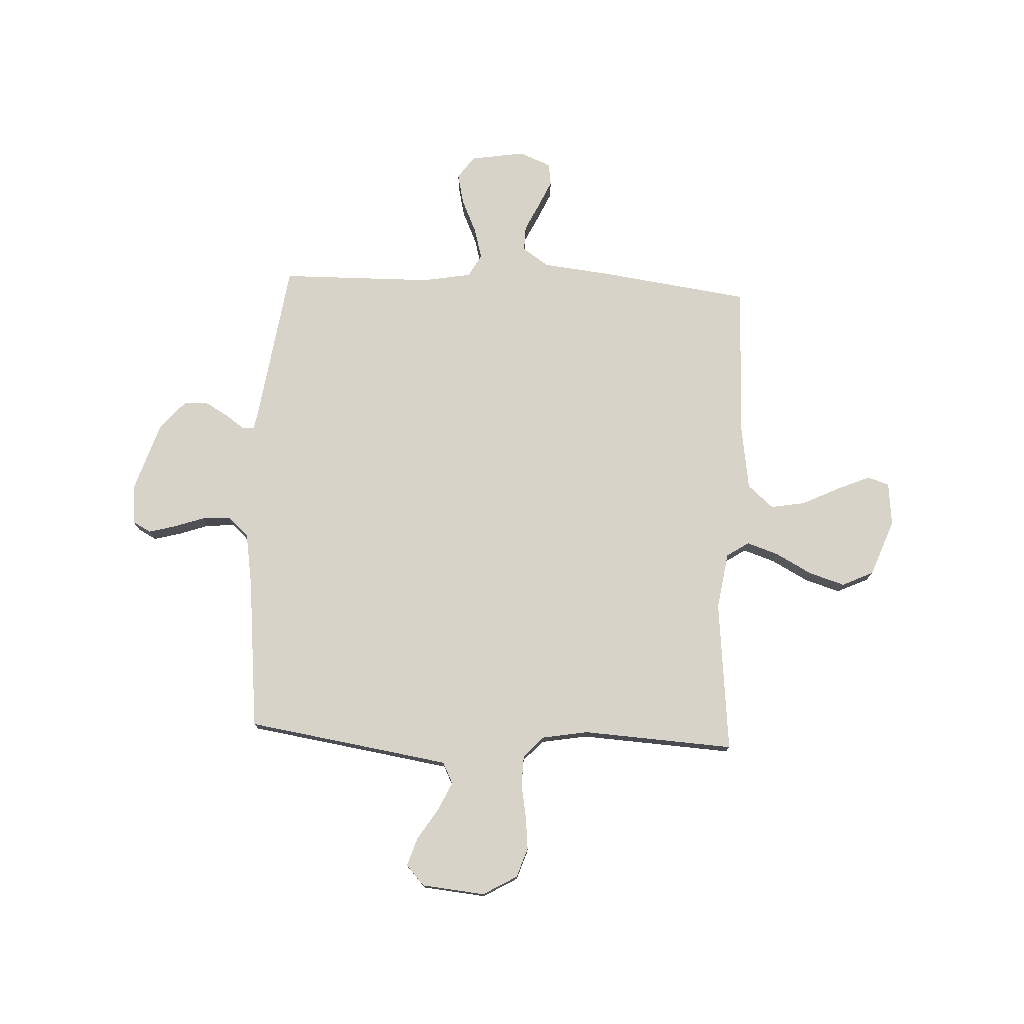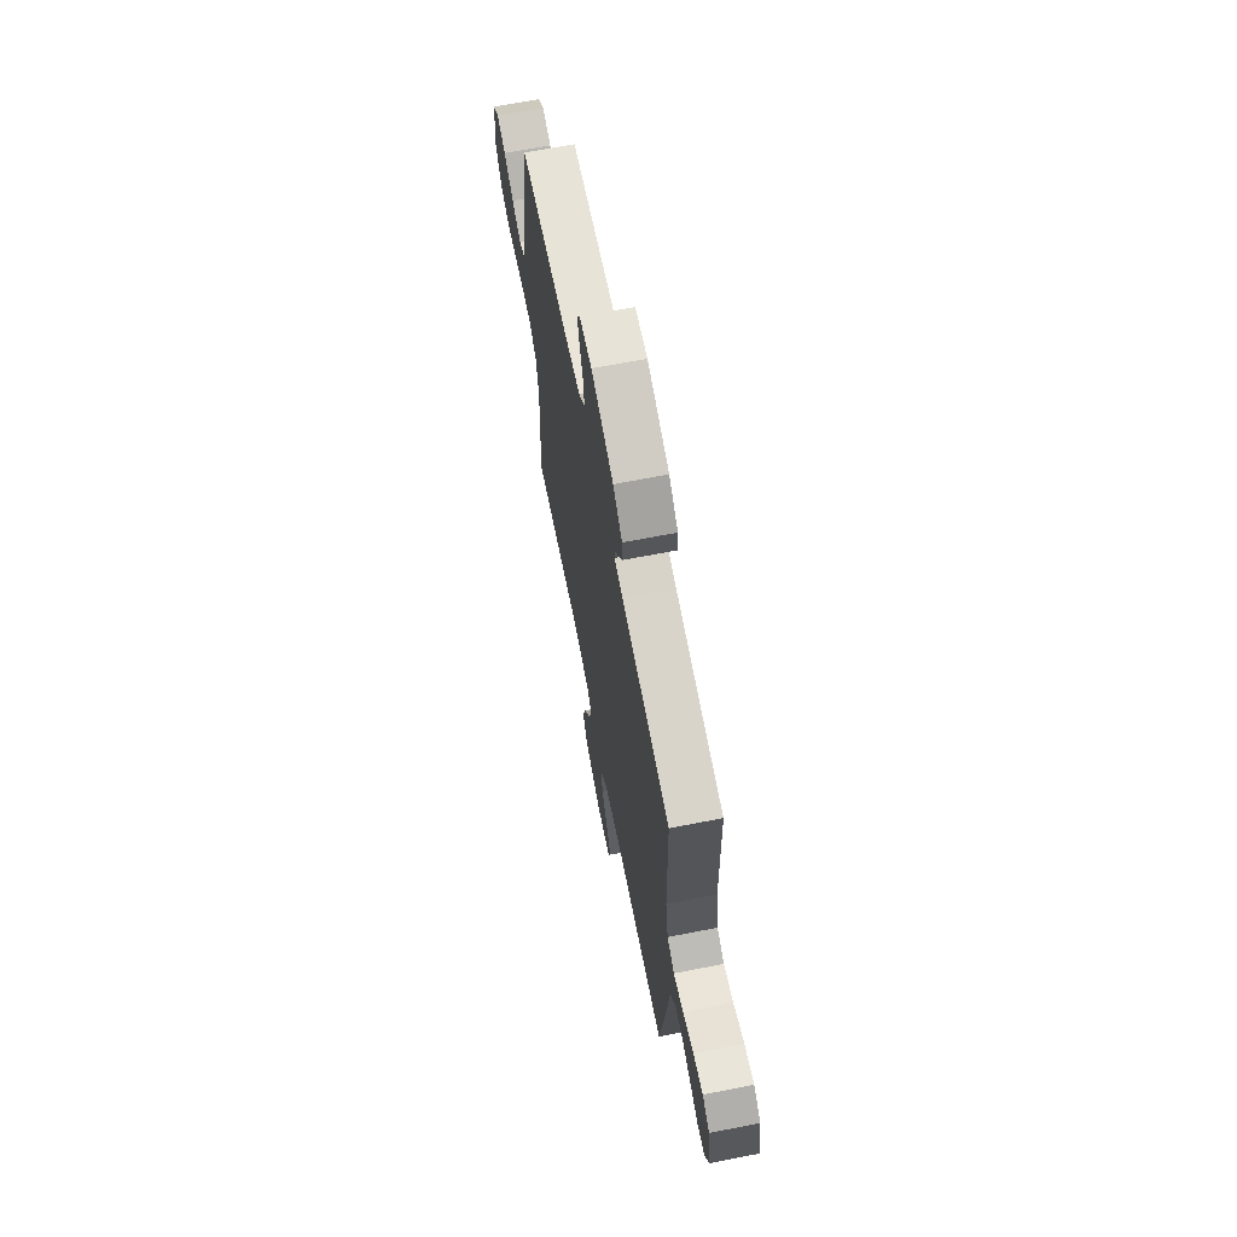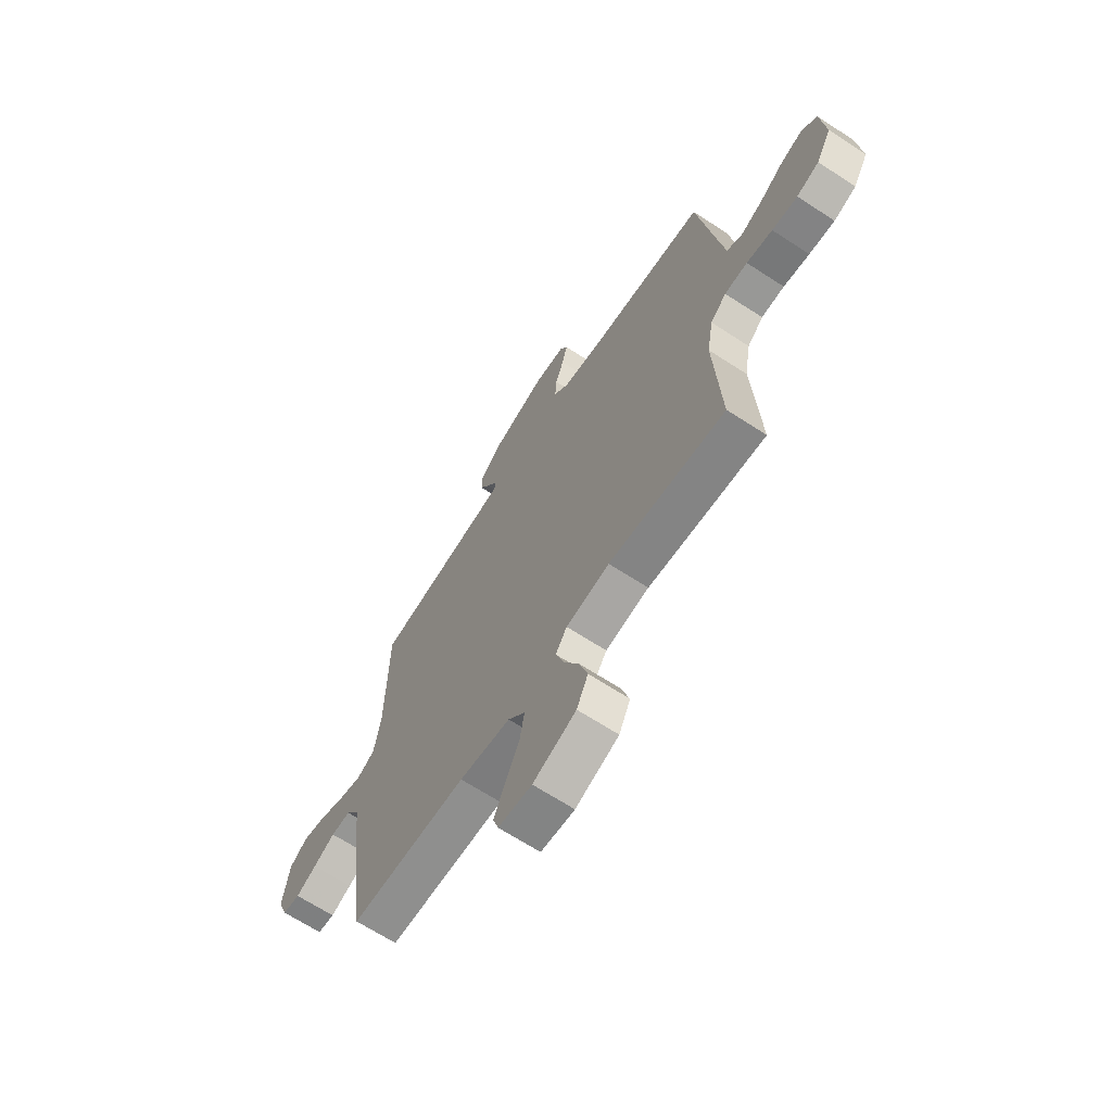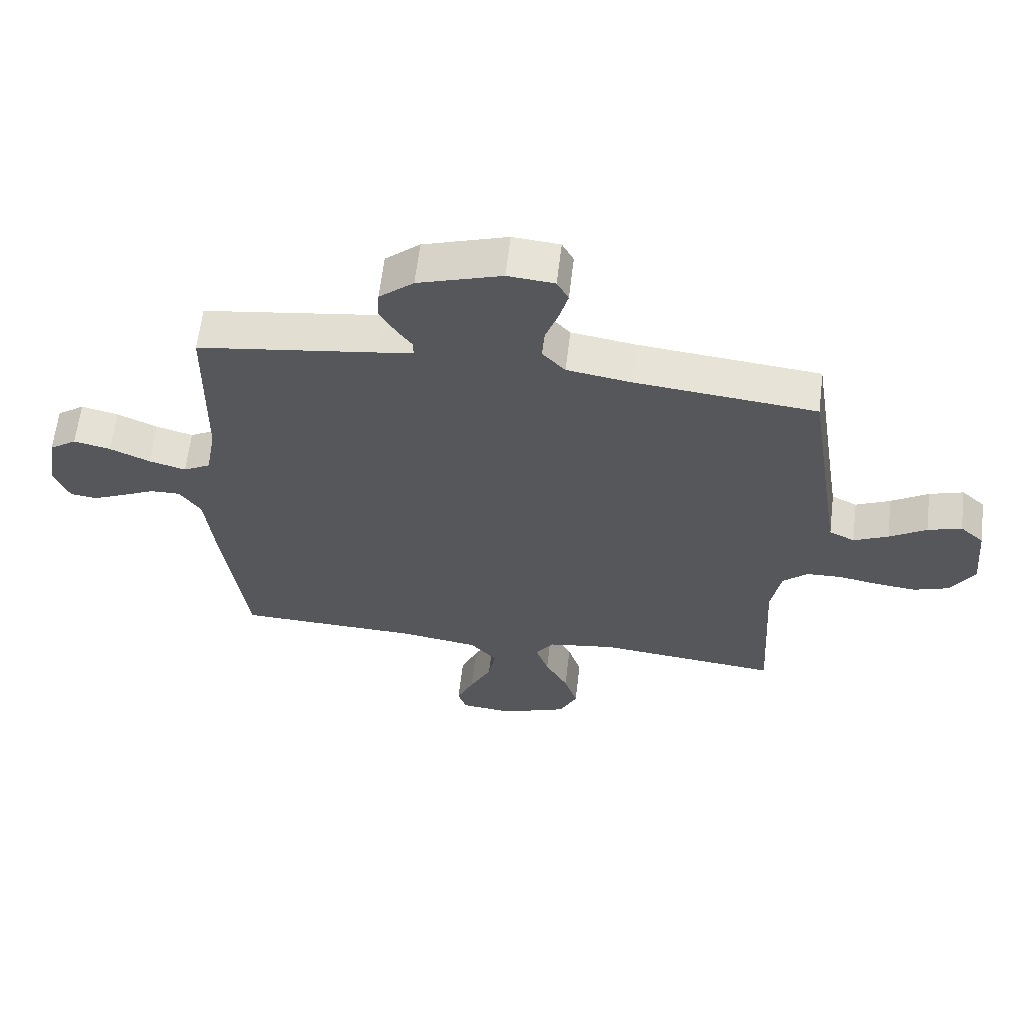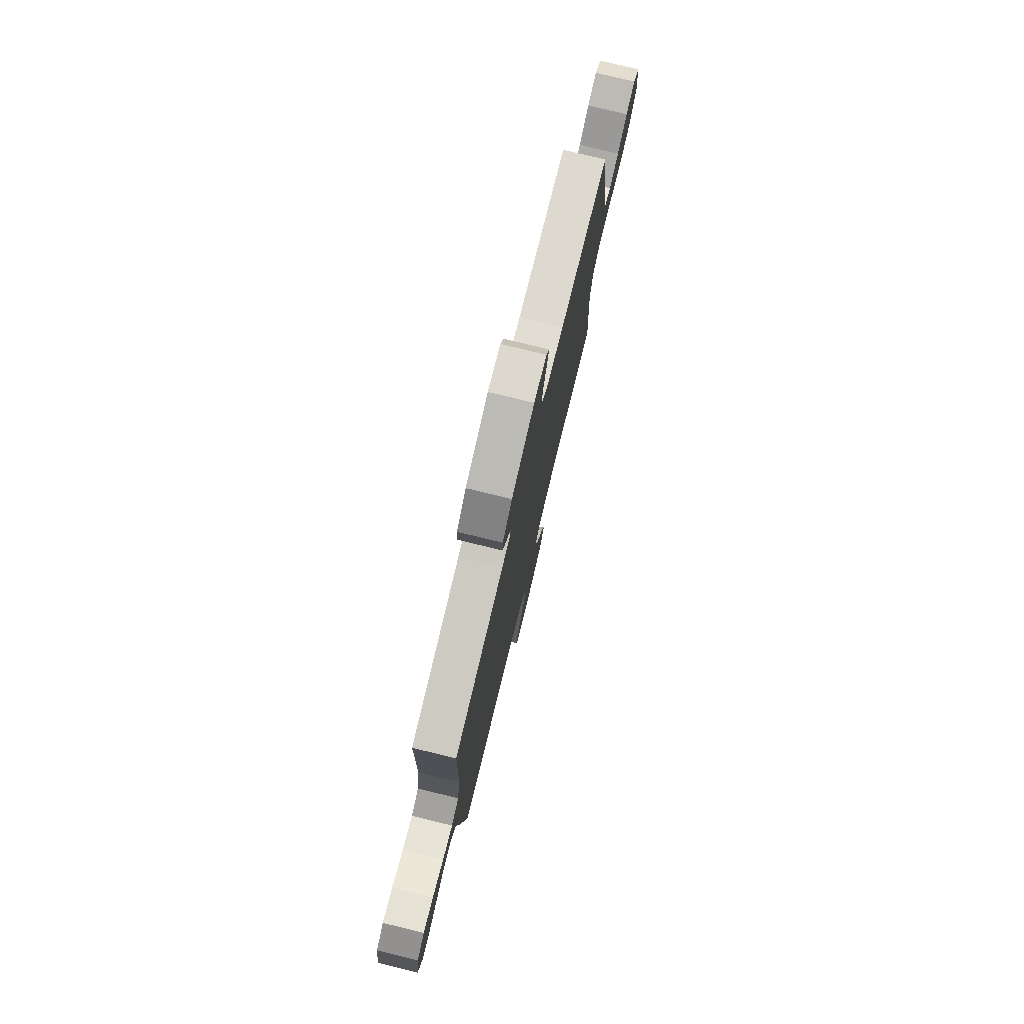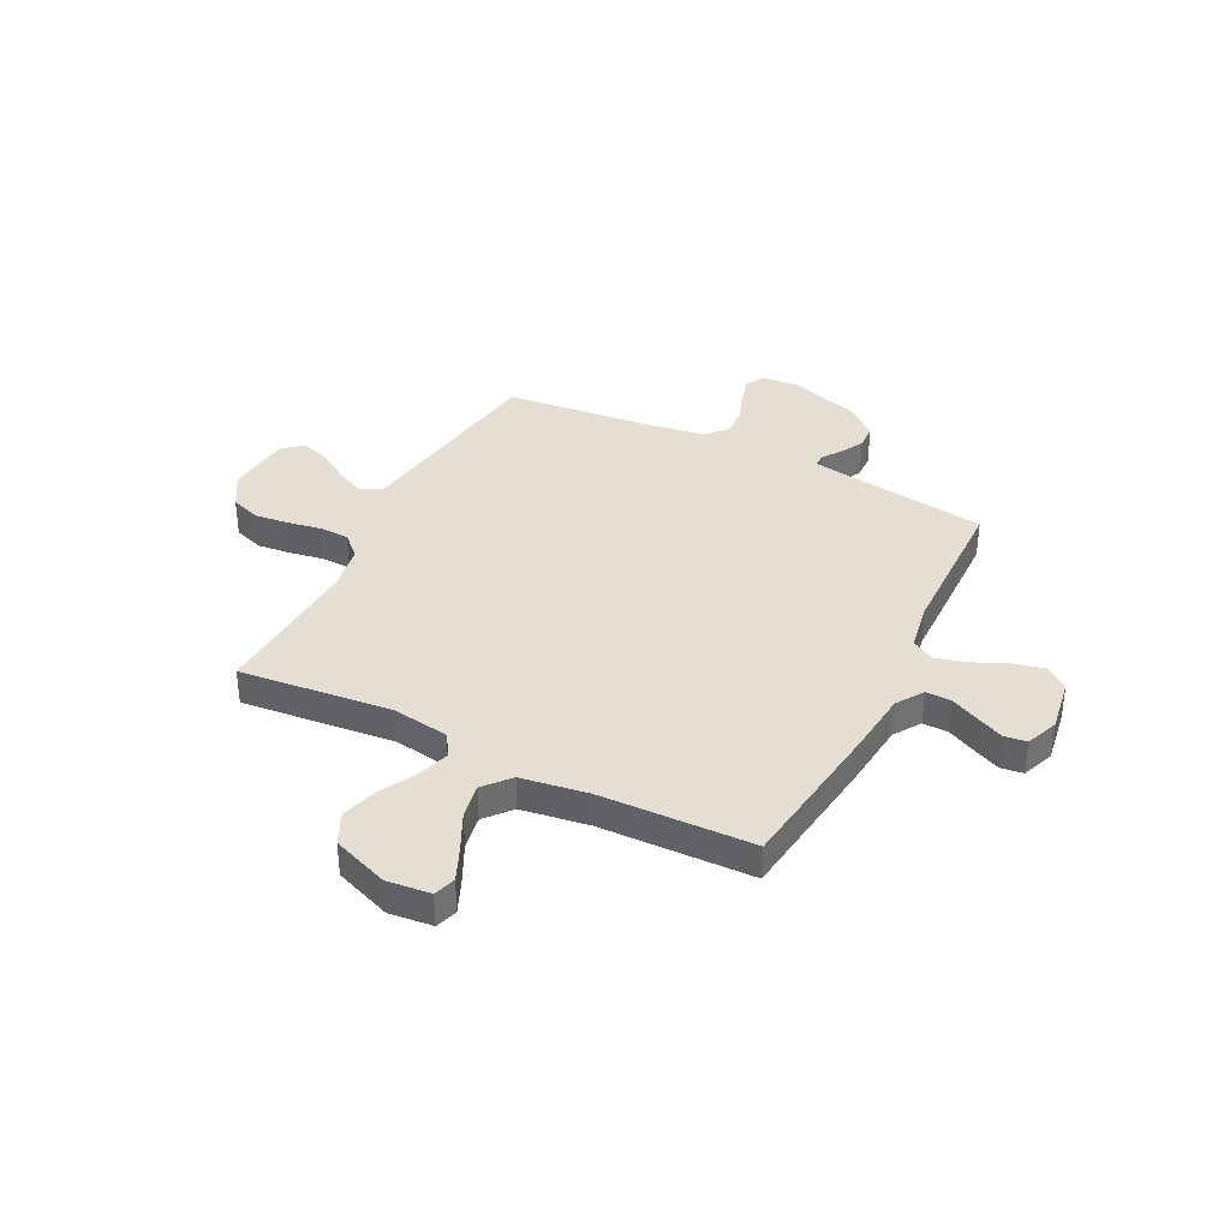
<metadata>
{"format":"obj","ext":"obj","renderer":"f3d","projection":"perspective","resolution":1024,"background":"white","views":[{"elev":76.3,"azim":92.8,"up":"+Y"},{"elev":67.2,"azim":-101.1,"up":"+Z"},{"elev":-66.7,"azim":56.8,"up":"+Z"},{"elev":62.3,"azim":6.8,"up":"+Z"},{"elev":77.8,"azim":-76.3,"up":"+Z"},{"elev":37.1,"azim":-153.3,"up":"+Y"}]}
</metadata>
<code>
v 0.5 0.07 0.5
v 0.546 0.07 0.2
v 0.562 0.07 0.098
v 0.604 0.07 0.077
v 0.661 0.07 0.104
v 0.722 0.07 0.143
v 0.778 0.07 0.161
v 0.817 0.07 0.125
v 0.829 0.07 0
v 0.79 0.07 -0.067
v 0.732 0.07 -0.087
v 0.666 0.07 -0.08
v 0.599 0.07 -0.068
v 0.54 0.07 -0.07
v 0.499 0.07 -0.108
v 0.483 0.07 -0.2
v 0.5 0.07 -0.5
v 0.2 0.07 -0.469
v 0.088 0.07 -0.486
v 0.059 0.07 -0.53
v 0.08 0.07 -0.593
v 0.118 0.07 -0.664
v 0.14 0.07 -0.735
v 0.111 0.07 -0.797
v 0 0.07 -0.839
v -0.086 0.07 -0.83
v -0.1 0.07 -0.787
v -0.072 0.07 -0.722
v -0.036 0.07 -0.648
v -0.024 0.07 -0.58
v -0.068 0.07 -0.529
v -0.2 0.07 -0.509
v -0.5 0.07 -0.5
v -0.54 0.07 -0.2
v -0.554 0.07 -0.069
v -0.589 0.07 -0.017
v -0.639 0.07 -0.018
v -0.695 0.07 -0.045
v -0.748 0.07 -0.069
v -0.792 0.07 -0.063
v -0.817 0.07 0
v -0.8 0.07 0.107
v -0.755 0.07 0.139
v -0.694 0.07 0.125
v -0.628 0.07 0.095
v -0.567 0.07 0.078
v -0.522 0.07 0.103
v -0.505 0.07 0.2
v -0.5 0.07 0.5
v -0.2 0.07 0.543
v -0.146 0.07 0.552
v -0.146 0.07 0.577
v -0.172 0.07 0.614
v -0.197 0.07 0.658
v -0.195 0.07 0.707
v -0.138 0.07 0.756
v 0 0.07 0.801
v 0.077 0.07 0.794
v 0.096 0.07 0.758
v 0.082 0.07 0.705
v 0.061 0.07 0.645
v 0.057 0.07 0.589
v 0.095 0.07 0.548
v 0.2 0.07 0.531
v 0.5 0 0.5
v 0.546 0 0.2
v 0.562 0 0.098
v 0.604 0 0.077
v 0.661 0 0.104
v 0.722 0 0.143
v 0.778 0 0.161
v 0.817 0 0.125
v 0.829 0 0
v 0.79 0 -0.067
v 0.732 0 -0.087
v 0.666 0 -0.08
v 0.599 0 -0.068
v 0.54 0 -0.07
v 0.499 0 -0.108
v 0.483 0 -0.2
v 0.5 0 -0.5
v 0.2 0 -0.469
v 0.088 0 -0.486
v 0.059 0 -0.53
v 0.08 0 -0.593
v 0.118 0 -0.664
v 0.14 0 -0.735
v 0.111 0 -0.797
v 0 0 -0.839
v -0.086 0 -0.83
v -0.1 0 -0.787
v -0.072 0 -0.722
v -0.036 0 -0.648
v -0.024 0 -0.58
v -0.068 0 -0.529
v -0.2 0 -0.509
v -0.5 0 -0.5
v -0.54 0 -0.2
v -0.554 0 -0.069
v -0.589 0 -0.017
v -0.639 0 -0.018
v -0.695 0 -0.045
v -0.748 0 -0.069
v -0.792 0 -0.063
v -0.817 0 0
v -0.8 0 0.107
v -0.755 0 0.139
v -0.694 0 0.125
v -0.628 0 0.095
v -0.567 0 0.078
v -0.522 0 0.103
v -0.505 0 0.2
v -0.5 0 0.5
v -0.2 0 0.543
v -0.146 0 0.552
v -0.146 0 0.577
v -0.172 0 0.614
v -0.197 0 0.658
v -0.195 0 0.707
v -0.138 0 0.756
v 0 0 0.801
v 0.077 0 0.794
v 0.096 0 0.758
v 0.082 0 0.705
v 0.061 0 0.645
v 0.057 0 0.589
v 0.095 0 0.548
v 0.2 0 0.531
f 59 60 61
f 58 59 61
f 57 58 61
f 56 57 61
f 55 56 61
f 54 55 61
f 53 54 61
f 52 53 61
f 51 52 61 62
f 48 49 50
f 47 48 50 51
f 43 44 45
f 42 43 45
f 41 42 45
f 40 41 45
f 39 40 45
f 38 39 45
f 37 38 45
f 36 37 45 46
f 35 36 46 47
f 51 62 63
f 47 51 63
f 35 47 63
f 34 35 63
f 33 34 63
f 32 33 63
f 27 28 29
f 26 27 29
f 25 26 29
f 24 25 29
f 23 24 29
f 22 23 29
f 21 22 29
f 20 21 29 30
f 16 17 18
f 15 16 18 19
f 14 15 19
f 11 12 13
f 10 11 13
f 9 10 13
f 8 9 13
f 7 8 13
f 6 7 13
f 5 6 13
f 4 5 13 14
f 3 4 14 19
f 64 1 2
f 2 3 19
f 64 2 19
f 63 64 19
f 32 63 19
f 31 32 19
f 19 20 30 31
f 125 124 123
f 125 123 122
f 125 122 121
f 125 121 120
f 125 120 119
f 125 119 118
f 125 118 117
f 125 117 116
f 126 125 116 115
f 114 113 112
f 115 114 112 111
f 109 108 107
f 109 107 106
f 109 106 105
f 109 105 104
f 109 104 103
f 109 103 102
f 109 102 101
f 110 109 101 100
f 111 110 100 99
f 127 126 115
f 127 115 111
f 127 111 99
f 127 99 98
f 127 98 97
f 127 97 96
f 93 92 91
f 93 91 90
f 93 90 89
f 93 89 88
f 93 88 87
f 93 87 86
f 93 86 85
f 94 93 85 84
f 82 81 80
f 83 82 80 79
f 83 79 78
f 77 76 75
f 77 75 74
f 77 74 73
f 77 73 72
f 77 72 71
f 77 71 70
f 77 70 69
f 78 77 69 68
f 83 78 68 67
f 66 65 128
f 83 67 66
f 83 66 128
f 83 128 127
f 83 127 96
f 83 96 95
f 95 94 84 83
f 1 65 66 2
f 2 66 67 3
f 3 67 68 4
f 4 68 69 5
f 5 69 70 6
f 6 70 71 7
f 7 71 72 8
f 8 72 73 9
f 9 73 74 10
f 10 74 75 11
f 11 75 76 12
f 12 76 77 13
f 13 77 78 14
f 14 78 79 15
f 15 79 80 16
f 16 80 81 17
f 17 81 82 18
f 18 82 83 19
f 19 83 84 20
f 20 84 85 21
f 21 85 86 22
f 22 86 87 23
f 23 87 88 24
f 24 88 89 25
f 25 89 90 26
f 26 90 91 27
f 27 91 92 28
f 28 92 93 29
f 29 93 94 30
f 30 94 95 31
f 31 95 96 32
f 32 96 97 33
f 33 97 98 34
f 34 98 99 35
f 35 99 100 36
f 36 100 101 37
f 37 101 102 38
f 38 102 103 39
f 39 103 104 40
f 40 104 105 41
f 41 105 106 42
f 42 106 107 43
f 43 107 108 44
f 44 108 109 45
f 45 109 110 46
f 46 110 111 47
f 47 111 112 48
f 48 112 113 49
f 49 113 114 50
f 50 114 115 51
f 51 115 116 52
f 52 116 117 53
f 53 117 118 54
f 54 118 119 55
f 55 119 120 56
f 56 120 121 57
f 57 121 122 58
f 58 122 123 59
f 59 123 124 60
f 60 124 125 61
f 61 125 126 62
f 62 126 127 63
f 63 127 128 64
f 64 128 65 1

</code>
